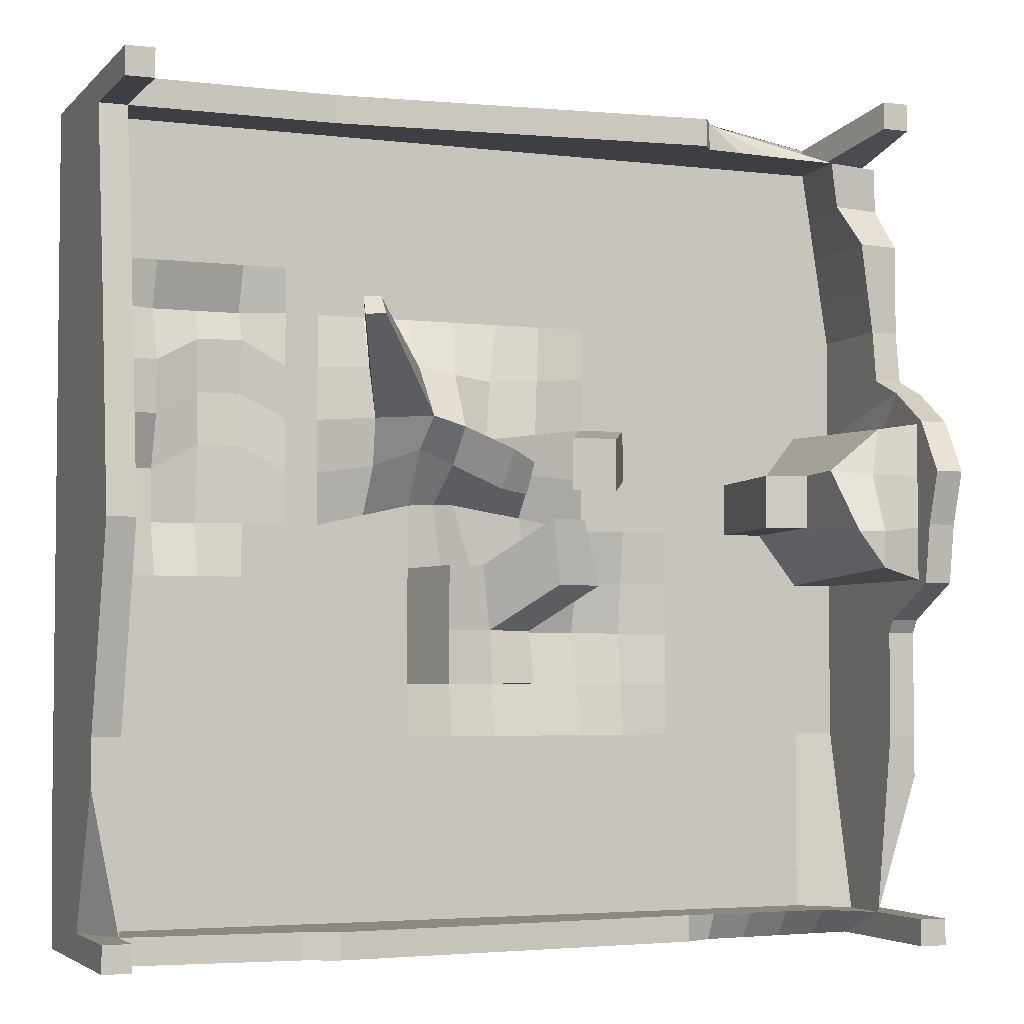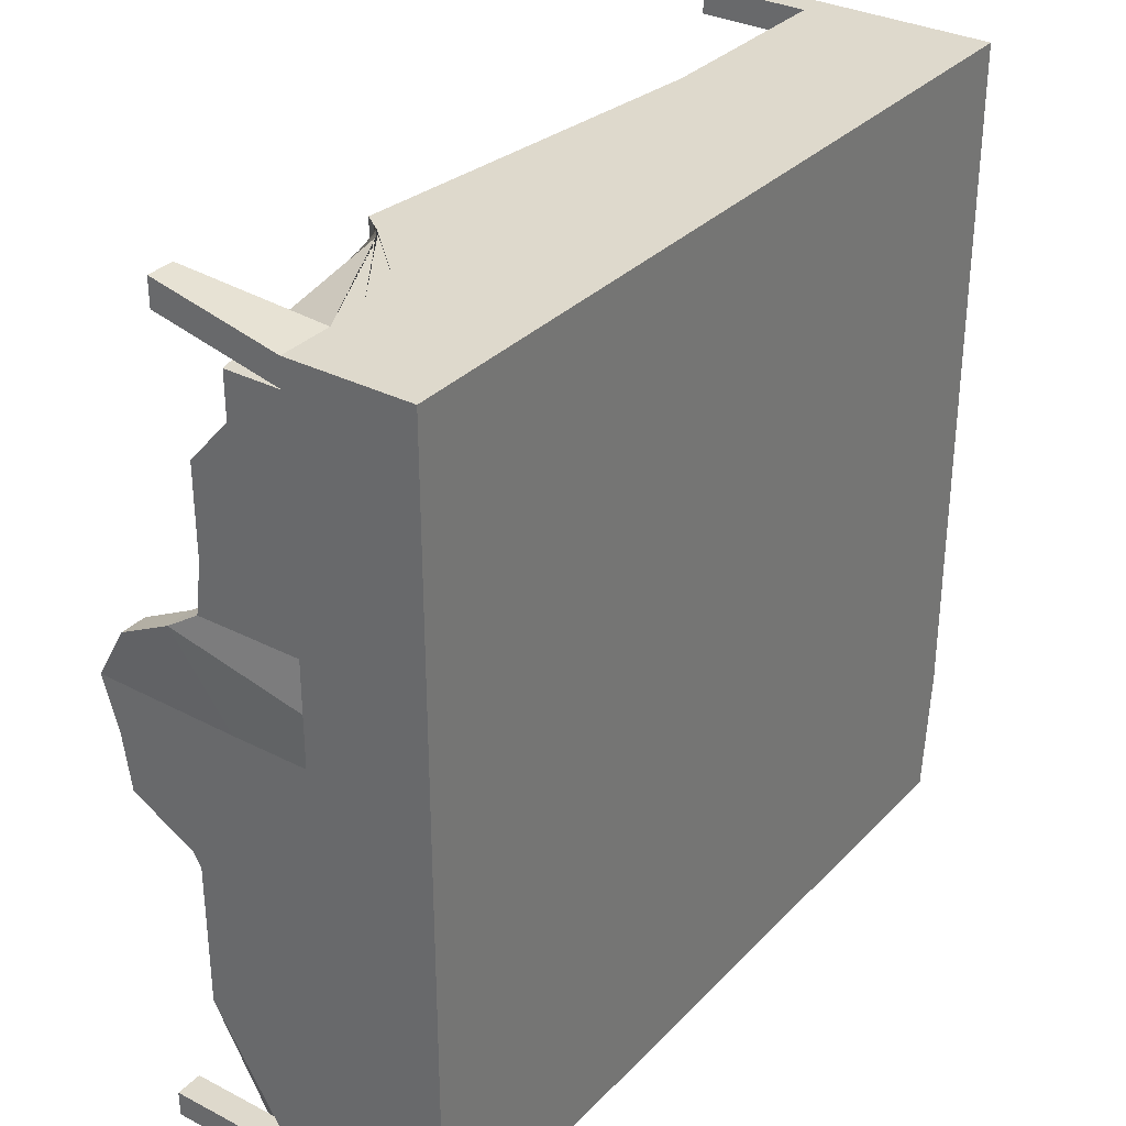
<metadata>
{"format":"obj","ext":"obj","renderer":"f3d","projection":"perspective","resolution":1024,"background":"white","views":[{"elev":-3.9,"azim":158.3,"up":"+Z"},{"elev":32.2,"azim":-54.3,"up":"+Z"}]}
</metadata>
<code>
o Cube_Cube.001
v -150 -43.67 150
v -150 1 150
v -150 -43.67 -100
v -150 -41.67 -150
v 150 -43.67 150
v 150 1 150
v 150 -43.67 -100
v 150 -41.67 -150
v 140 -41.67 -150
v 140 -43.67 150
v 140 1 150
v -130 1 150
v -140 -41.67 -150
v -140 -43.67 150
v -150 -43.67 140
v -150 1 140
v 150 -43.67 140
v 150 1 140
v 140 1 140
v -130 1 140
v -150 16.08 -140.5
v 150 -43.67 -90.5
v -150 -43.67 -90.5
v 150 1 -140.5
v 140 1 -140.5
v -140 16.08 -140.5
v -140 11 -150
v 140 21 -150
v 140 21 140
v 140 21 150
v -78.66 26 150
v -128.7 26.46 140
v 150 21 -90.5
v 150 21 140
v 140 21 -140.5
v -140 36.08 -140.5
v -150 21.46 140
v -150 46.08 -90.5
v -150 66.08 -140.5
v -150 66.08 -150
v 140 41 -150
v 150 41 -150
v 150 61 140
v 150 61 150
v -140 46.08 160
v -150 46.08 160
v 140 61 150
v 140 61 140
v -140 66.08 -150
v -140 46.08 150
v -150 46.08 150
v 150 41 -140.5
v 140 41 -140.5
v -140 66.08 -140.5
v -70 -41.67 -150
v -70 -43.67 150
v -70 1 150
v -70 1 140
v -70 1 -140.5
v -70 21 -150
v -71.34 36 150
v -71.34 36 140
v -70 21 -140.5
v 66 -41.67 -150
v 66 -43.67 150
v 66 1 140
v 66 1 -140.5
v 66 31 -150
v 66 21 140
v 66 31 -140.5
v 66 1 150
v 66 21 150
v -150 -43.67 -0.25
v 150 1 -0.25
v 140 1 -0.25
v -140 1 -0.25
v -150 1 -0.25
v 150 -43.67 -0.25
v 150 40.72 -1.53
v 140 40.72 -1.53
v -140 31 -0.25
v -150 31 -0.25
v -70 1 -0.25
v 66 1 -0.25
v -150 1 -75.38
v 150 -43.67 -75.38
v -150 46.08 -75.38
v -150 -43.67 -75.38
v 150 1 -75.38
v 140 1 -75.38
v -140 1 -75.38
v 150 21.28 -74.1
v 140 21.28 -74.1
v -140 46.08 -75.38
v -70 1 -75.38
v 66 1 -75.38
v -150 -43.67 74.88
v 150 1 74.88
v 140 1 74.88
v -140 1 74.88
v 150 31 74.88
v 140 31 74.88
v -140 36.08 74.88
v -70 1 74.88
v 66 1 74.88
v -150 1 74.88
v 150 -43.67 74.88
v -150 36.08 74.88
v -2 1 150
v -2.67 28.5 150
v -2 -41.67 -150
v -2 -43.67 150
v -2 1 140
v -2 1 -140.5
v -2 26 -150
v -2.67 28.5 140
v -2 26 -140.5
v 13.81 -1.164 8.229
v -2 1 -75.38
v -2 1 74.88
v -150 1 37.31
v 150 -43.67 37.31
v -153.2 47.64 50.75
v -150 -43.67 37.31
v 150 1 37.31
v 140 4.649 37.31
v -140 1 37.31
v 150 35.86 36.67
v 140 35.86 36.67
v -143.2 47.64 50.75
v -70 1 37.31
v 66 1 37.31
v 8.002 17.32 30.74
v -150 -43.67 -37.81
v 150 1 -37.81
v 140 1 -37.81
v -140 1 -37.81
v 150 31 -37.81
v 140 31 -37.81
v -140 46.08 -37.81
v -70 1 -37.81
v 66 1 -37.81
v -150 1 -37.81
v 150 -43.67 -37.81
v -150 46.08 -37.81
v -2 -8.661 -37.81
v -36 1 150
v -37 32.25 150
v -36 -41.67 -150
v -36 -43.67 150
v -36 1 140
v -36 1 -140.5
v -36 23.5 -150
v -37 32.25 140
v -36 23.5 -140.5
v -36 1 -0.25
v -36 1 -75.38
v -36 1 74.88
v -36 1 37.31
v -36 -8.484 -37.81
v 32 -41.67 -150
v 32 -43.67 150
v 32 1 140
v 32 1 -140.5
v 32 28.5 -150
v 31.67 24.75 140
v 32 28.5 -140.5
v 32 1.697 7.545
v 32 1 -75.38
v 32 1 74.88
v 32 1 150
v 31.67 24.75 150
v 32 29.33 37.31
v 32 1 -37.81
v -150 1 -56.59
v 150 -43.67 -56.59
v -150 46.08 -56.59
v -150 -43.67 -56.59
v 150 1 -56.59
v 140 1 -56.59
v -140 1 -56.59
v 150 26.14 -55.95
v 140 26.14 -55.95
v -140 46.08 -56.59
v -70 1 -56.59
v 66 1 -56.59
v -2 -3.83 -56.59
v -36 -3.742 -56.59
v 32 1 -56.59
v -150 -43.67 -19.03
v 150 1 -19.03
v 140 1 -19.03
v -140 1 -19.03
v 150 35.86 -19.67
v 140 35.86 -19.67
v -140 48.92 -33.02
v -70 1 -19.03
v 66 1 -19.03
v 5.905 -3.301 -14.79
v -150 1 -19.03
v 150 -43.67 -19.03
v -150 48.92 -33.02
v -36 -3.742 -19.03
v 32 1.357 -15.13
v -150 1 18.53
v 150 -43.67 18.53
v -150 28.5 18.53
v -150 -43.67 18.53
v 150 1 18.53
v 140 -5.333 18.53
v -140 1 18.53
v 150 38.29 17.57
v 140 38.29 17.57
v -140 28.5 18.53
v -70 1 18.53
v 66 1 18.53
v 10.91 17.07 19.49
v -36 1 18.53
v 32 14.3 26.74
v -150 -43.67 56.09
v 150 1 56.09
v 140 4.649 56.09
v -140 1 56.09
v 150 33.43 55.77
v 140 33.43 55.77
v -140 38.58 56.09
v -70 1 56.09
v 66 1 56.09
v 3.001 8.324 52.81
v -150 1 56.09
v 150 -43.67 56.09
v -150 38.58 56.09
v -36 1 56.09
v 32 13.53 56.09
v -53 1 150
v -54.17 34.12 150
v -53 -41.67 -150
v -53 -43.67 150
v -53 1 140
v -53 1 -140.5
v -53 22.25 -150
v -54.17 34.12 140
v -53 22.25 -140.5
v -53 1 -0.25
v -53 1 -75.38
v -53 1 74.88
v -53 1 37.31
v -53 -3.742 -37.81
v -53 -1.371 -56.59
v -53 -1.371 -19.03
v -53 1 18.53
v -53 1 56.09
v -19 -41.67 -150
v -19 -43.67 150
v -19 1 140
v -19 1 -140.5
v -19 24.75 -150
v -19.84 30.38 140
v -19 24.75 -140.5
v -11.1 0.9089 3.99
v -19 1 -75.38
v -19 1 74.88
v -14 10 34.03
v -19 -8.573 -37.81
v -19 1 150
v -19.84 30.38 150
v -19 -3.786 -56.59
v -15.05 0.5862 -16.91
v -12.55 9.873 19.01
v -16.5 5.5 54.45
v 15 1 150
v 14.5 26.62 150
v 15 -41.67 -150
v 15 -43.67 150
v 15 1 140
v 15 1 -140.5
v 15 27.25 -150
v 14.5 26.62 140
v 15 27.25 -140.5
v 22.9 2.908 7.887
v 15 1 -75.38
v 15 1 74.88
v 20 28.67 34.03
v -27.71 36.27 -21.73
v 15 -1.415 -56.59
v 18.95 0.2315 -14.96
v 21.45 19.8 20.96
v 17.5 10.92 54.45
v 49 -41.67 -150
v 49 -43.67 150
v 49 1 140
v 49 1 -140.5
v 49 29.75 -150
v 48.83 22.88 140
v 49 29.75 -140.5
v 49 1.493 3.648
v 49 1 -75.38
v 49 1 74.88
v 49 15.2 37.31
v 49 1 -37.81
v 49 1 150
v 48.83 22.88 150
v 49 1 -56.59
v 49 1.442 -17.08
v 49 12.6 20.48
v 49 8.101 56.09
v 78 -41.67 -150
v 78 -43.67 150
v 78 1 140
v 78 1 -140.5
v 78 26 -150
v 78 21 140
v 78 26 -140.5
v 78 1 150
v 78 21 150
v 78 1 -0.25
v 78 1 -75.38
v 78 1 74.88
v 78 1 37.31
v 78 1 -37.81
v 78 1 -56.59
v 78 1 -19.03
v 78 1 18.53
v 78 1 56.09
v -75 1 150
v -75 31 150
v -80 -41.67 -150
v -80 -43.67 150
v -75 1 140
v -80 1 -140.5
v -80 16 -150
v -75 31 140
v -80 21 -140.5
v -80 1 -0.25
v -80 1 -75.38
v -80 1 74.88
v -80 1 37.31
v -80 1 -37.81
v -80 1 -56.59
v -80 1 -19.03
v -80 1 18.53
v -80 1 56.09
v -8.059 23.42 -56.33
v -8.059 18.59 -37.54
v 8.941 23.42 -37.54
v 25.94 28.26 -37.54
v 25.94 28.26 -56.33
v 8.941 25.84 -56.33
v -0.1544 23.95 -14.52
v 25.94 28.61 -14.87
v 12.89 27.49 -14.69
v -19.81 41.63 1.295
v -10.71 41.1 -21.73
v -6.761 45.16 1.124
v -36.65 31.62 31.32
v -19.65 31.62 31.32
v -19.65 31.62 12.54
v -36.65 31.62 12.54
v 0.3134 37.23 10.02
v -2.59 37.49 21.28
v 9.409 48.83 24.57
v 10.86 39.96 11.5
v 60.36 60.37 67.64
v 60.36 55.04 73.97
v 66.1 55.61 67.64
v 66.1 53.21 73.97
v -102.5 1 150
v -76.83 28.5 150
v -110 -41.67 -150
v -110 -43.67 150
v -102.5 1 140
v -110 1 -140.5
v -110 13.5 -150
v -101.8 28.5 140
v -110 21 -140.5
v -110 1 -0.25
v -110 1 -75.38
v -110 1 74.88
v -110 1 37.31
v -110 1 -37.81
v -110 1 -56.59
v -110 1 -19.03
v -110 1 18.53
v -110 1 56.09
v -95 -41.67 -150
v -95 -43.67 150
v -88.75 1 140
v -95 1 -140.5
v -95 14.75 -150
v -88.42 29.75 140
v -95 21 -140.5
v -95 1 -0.25
v -95 1 -75.38
v -95 1 74.88
v -95 1 37.31
v -95 1 -37.81
v -95 1 -56.59
v -95 1 -19.03
v -95 1 18.53
v -95 1 56.09
v -88.75 1 150
v -75.92 29.75 150
v -116.2 1 150
v -77.75 27.25 150
v -125 -41.67 -150
v -125 -43.67 150
v -116.2 1 140
v -125 1 -140.5
v -125 12.25 -150
v -115.2 27.25 140
v -125 21 -140.5
v -140 74.99 0.5131
v -125 1 -75.38
v -125 1 74.88
v -125 1 37.31
v -125 1 -37.81
v -125 1 -56.59
v -125 1 -19.03
v -140 71.93 -20.28
v -125 1 56.09
v 109 -41.67 -150
v 109 -43.67 150
v 109 1 140
v 109 1 -140.5
v 109 23.5 -150
v 109 21 140
v 109 23.5 -140.5
v 109 -5.333 -0.25
v 109 1 -75.38
v 109 -5.333 74.88
v 109 -3.359 45.85
v 109 1 -37.81
v 109 1 -56.59
v 109 1 -19.03
v 109 -0.9594 27.07
v 109 -3.359 64.63
v 109 1 150
v 109 21 150
v 93.5 1 150
v 93.5 21 150
v 93.5 -41.67 -150
v 93.5 -43.67 150
v 93.5 1 140
v 93.5 1 -140.5
v 93.5 24.75 -150
v 93.5 21 140
v 93.5 24.75 -140.5
v 93.5 1 -0.25
v 93.5 1 -75.38
v 93.5 -5.333 74.88
v 93.5 -3.359 45.85
v 93.5 1 -37.81
v 93.5 1 -56.59
v 93.5 1 -19.03
v 93.5 -0.9594 27.07
v 93.5 -0.1948 64.63
v 124.5 -41.67 -150
v 124.5 -43.67 150
v 124.5 1 140
v 124.5 1 -140.5
v 124.5 22.25 -150
v 124.5 21 140
v 124.5 22.25 -140.5
v 124.5 -5.333 -0.25
v 124.5 1 -75.38
v 124.5 -5.333 74.88
v 124.5 1.485 37.31
v 124.5 1 -37.81
v 124.5 1 -56.59
v 124.5 1 -19.03
v 124.5 -5.333 18.53
v 124.5 1.485 56.09
v 124.5 1 150
v 124.5 21 150
v -150 -43.67 107.4
v 150 1 107.4
v 140 1 107.4
v -135 1 107.4
v 150 26 107.4
v 140 26 107.4
v -134.3 38.58 107.4
v -70 1 107.4
v 66 1 107.4
v -150 1 107.4
v 150 -43.67 107.4
v -150 36.08 107.4
v -2 1 107.4
v -36 1 107.4
v 32 1 107.4
v -53 1 107.4
v -19 1 107.4
v 15 1 107.4
v 49 1 107.4
v 78 1 107.4
v -77.5 1 107.4
v -106.2 1 107.4
v -91.87 1 107.4
v -120.6 1 107.4
v 109 1 107.4
v 93.5 1 107.4
v 124.5 1 107.4
v -150 1 91.16
v 150 -43.67 91.16
v -150 36.08 91.16
v -150 -43.67 91.16
v 150 1 91.16
v 140 1 91.16
v -137.5 1 91.16
v 150 28.5 91.16
v 140 28.5 91.16
v -137.2 37.33 91.16
v -70 1 91.16
v 66 1 91.16
v -2 1 91.16
v -36 1 91.16
v 32 1 91.16
v -53 1 91.16
v -19 1 91.16
v 15 1 91.16
v 49 1 91.16
v 78 1 91.16
v -78.75 1 91.16
v -108.1 1 91.16
v -93.44 1 91.16
v -122.8 1 91.16
v 109 1 91.16
v 93.5 1 91.16
v 124.5 1 91.16
v -150 -43.67 123.7
v 150 1 123.7
v 140 1 123.7
v -132.5 1 123.7
v 150 23.5 123.7
v 140 23.5 123.7
v -131.5 25.21 123.7
v -70 1 123.7
v 66 1 123.7
v -2 1 123.7
v -36 1 123.7
v 32 1 123.7
v -53 1 123.7
v -19 1 123.7
v 15 1 123.7
v 49 1 123.7
v 78 1 123.7
v -76.25 1 123.7
v -104.4 1 123.7
v -90.31 1 123.7
v -118.4 1 123.7
v 109 1 123.7
v 93.5 1 123.7
v 124.5 1 123.7
v -150 1 123.7
v 150 -43.67 123.7
v -150 21.46 123.7
v -140 67 -19.03
v -140 67 -0.25
v -140 67 18.53
v -140 67 37.31
v -123.5 71.97 -2.179
v -113.1 71.97 -2.179
v -122.4 65.41 18.49
v -109.7 57.63 20.24
v -127.9 60.16 35.64
v -123.5 71.97 -15.17
v -150 80.64 19.29
v -150 74.99 0.5131
v -140 80.64 19.29
v -140 69.99 38.08
v -150 69.99 38.08
v -150 71.93 -20.28
v -103.4 51.23 -0.25
v -103.4 51.23 18.53
v -89.32 46.1 -0.25
v -89.32 46.1 18.53
f 23 21 4 3
f 17 18 6 5
f 14 12 2 1
f 21 26 54 39
f 18 19 48 43
f 5 6 11 10
f 26 21 38 36
f 406 403 12 14
f 549 532 20 407
f 19 18 34 29
f 89 24 33 92
f 554 530 18 17
f 1 2 16 15
f 7 8 24 22
f 4 21 39 40
f 19 11 47 48
f 11 19 29 30
f 88 85 21 23
f 410 32 31 404
f 533 534 29 34
f 535 555 37 32
f 409 27 36 411
f 531 19 29 534
f 16 20 32 37
f 24 25 35 33
f 25 9 28 35
f 20 12 31 32
f 91 26 36 94
f 405 13 27 409
f 460 25 35 463
f 473 11 30 474
f 407 20 32 410
f 13 26 36 27
f 553 16 37 555
f 50 51 46 45
f 43 48 47 44
f 49 40 39 54
f 42 41 53 52
f 24 8 42 52
f 20 16 51 50
f 25 24 52 53
f 9 25 53 41
f 2 12 45 46
f 12 20 50 45
f 8 9 41 42
f 26 13 49 54
f 16 2 46 51
f 13 4 40 49
f 11 6 44 47
f 6 18 43 44
f 239 58 62 242
f 325 57 61 326
f 330 59 63 333
f 237 55 60 241
f 241 60 63 243
f 242 62 61 236
f 541 536 58 239
f 238 235 57 56
f 308 314 71 65
f 545 537 66 309
f 312 69 72 315
f 311 68 70 313
f 307 64 68 311
f 309 66 69 312
f 301 71 72 302
f 292 67 70 295
f 322 198 84 316
f 250 197 83 244
f 200 77 82 202
f 211 76 81 214
f 192 75 80 195
f 81 196 419 412
f 194 195 80 79
f 208 205 77 73
f 201 191 74 78
f 209 74 79 212
f 376 418 565 561
f 408 26 91 413
f 22 24 89 86
f 33 35 93 92
f 36 38 87 94
f 25 90 93 35
f 21 85 87 38
f 240 59 95 245
f 310 67 96 317
f 181 91 94 184
f 178 175 85 88
f 179 89 92 182
f 506 98 101 509
f 505 502 106 97
f 508 100 103 511
f 324 228 105 318
f 252 227 104 246
f 230 106 108 232
f 222 99 102 225
f 226 232 108 103
f 224 225 102 101
f 231 221 98 107
f 420 223 100 414
f 288 229 120 282
f 276 114 119 281
f 286 199 118 280
f 256 114 117 259
f 265 109 110 266
f 274 271 109 112
f 543 538 113 275
f 278 116 110 272
f 277 115 117 279
f 273 111 115 277
f 275 113 116 278
f 217 133 360 359
f 76 211 558 557
f 206 209 125 122
f 212 213 129 128
f 123 130 569 570
f 210 126 129 213
f 205 121 123 207
f 251 215 131 247
f 323 216 132 319
f 221 125 128 224
f 220 230 121 124
f 223 127 130 226
f 199 286 351 349
f 191 135 138 194
f 190 200 143 134
f 193 137 140 196
f 417 181 137 416
f 176 179 135 144
f 182 183 139 138
f 184 177 145 140
f 180 136 139 183
f 175 143 145 177
f 249 185 141 248
f 321 186 142 320
f 267 188 160 264
f 269 218 159 263
f 235 147 148 236
f 240 152 155 243
f 270 233 158 262
f 256 152 157 261
f 268 203 156 260
f 254 265 147 150
f 542 539 151 255
f 258 154 148 266
f 257 153 155 259
f 253 149 153 257
f 255 151 154 258
f 303 189 174 300
f 305 219 173 299
f 291 163 166 294
f 289 161 165 293
f 293 165 167 295
f 294 166 172 302
f 544 540 163 291
f 290 301 171 162
f 304 204 168 296
f 292 164 169 297
f 306 234 170 298
f 276 164 167 279
f 271 171 172 272
f 297 169 189 303
f 261 157 188 267
f 317 96 186 321
f 245 95 185 249
f 85 175 177 87
f 90 180 183 93
f 94 87 177 184
f 92 93 183 182
f 86 89 179 176
f 413 91 181 417
f 281 119 187 285
f 135 179 182 138
f 134 143 175 178
f 137 181 184 140
f 300 174 204 304
f 264 160 203 268
f 76 193 196 81
f 73 77 200 190
f 74 191 194 79
f 189 285 348 347
f 416 137 193 418
f 144 135 191 201
f 138 139 195 194
f 140 145 202 196
f 136 192 195 139
f 143 200 202 145
f 248 141 197 250
f 320 142 198 322
f 296 168 219 305
f 260 156 218 269
f 316 84 216 323
f 244 83 215 251
f 77 205 207 82
f 75 210 213 80
f 214 81 412 568
f 79 80 213 212
f 78 74 209 206
f 415 383 563 564
f 280 118 217 287
f 125 209 212 128
f 124 121 205 208
f 127 211 214 130
f 234 306 366 364
f 263 159 233 270
f 100 223 226 103
f 97 106 230 220
f 98 221 224 101
f 283 133 229 288
f 415 127 223 420
f 122 125 221 231
f 128 129 225 224
f 130 123 232 226
f 126 222 225 129
f 121 230 232 123
f 247 131 227 252
f 319 132 228 324
f 159 247 252 233
f 156 244 251 218
f 160 248 250 203
f 157 245 249 188
f 59 240 243 63
f 57 235 236 61
f 188 249 248 160
f 247 159 356 355
f 233 252 246 158
f 152 240 245 157
f 203 250 244 156
f 150 147 235 238
f 539 541 239 151
f 154 242 236 148
f 153 241 243 155
f 149 237 241 153
f 151 239 242 154
f 133 263 270 229
f 118 260 269 217
f 146 264 268 199
f 119 261 267 187
f 113 255 258 116
f 111 253 257 115
f 115 257 259 117
f 116 258 266 110
f 538 542 255 113
f 112 109 265 254
f 199 268 260 118
f 114 256 261 119
f 229 270 262 120
f 217 269 263 133
f 187 267 264 146
f 147 265 266 148
f 152 256 259 155
f 173 283 288 234
f 168 280 287 219
f 286 204 350 351
f 169 281 285 189
f 109 271 272 110
f 114 276 279 117
f 174 189 347 346
f 219 287 283 173
f 163 275 278 166
f 161 273 277 165
f 165 277 279 167
f 166 278 272 172
f 540 543 275 163
f 162 171 271 274
f 204 286 280 168
f 164 276 281 169
f 234 288 282 170
f 132 299 306 228
f 84 296 305 216
f 142 300 304 198
f 96 297 303 186
f 228 306 298 105
f 67 292 297 96
f 198 304 296 84
f 65 71 301 290
f 537 544 291 66
f 69 294 302 72
f 68 293 295 70
f 64 289 293 68
f 66 291 294 69
f 216 305 299 132
f 186 303 300 142
f 164 292 295 167
f 171 301 302 172
f 451 319 324 456
f 448 316 323 455
f 452 320 322 454
f 449 317 321 453
f 453 321 320 452
f 455 323 319 451
f 456 324 318 450
f 444 310 317 449
f 454 322 316 448
f 443 309 312 446
f 441 307 311 445
f 445 311 313 447
f 446 312 315 440
f 551 545 309 443
f 442 439 314 308
f 71 314 315 72
f 67 310 313 70
f 131 337 342 227
f 83 334 341 215
f 141 338 340 197
f 95 335 339 185
f 185 339 338 141
f 215 341 337 131
f 227 342 336 104
f 59 330 335 95
f 197 340 334 83
f 388 330 333 391
f 401 325 326 402
f 58 329 332 62
f 55 327 331 60
f 60 331 333 63
f 62 332 326 61
f 536 546 329 58
f 56 57 325 328
f 348 343 344 345
f 344 349 352 284
f 346 345 351 350
f 347 348 345 346
f 187 146 344 343
f 146 199 349 344
f 285 187 343 348
f 204 174 346 350
f 353 284 352 354
f 349 351 354 352
f 345 344 284 353
f 351 345 353 354
f 357 358 355 356
f 218 251 358 357
f 251 247 355 358
f 159 218 357 356
f 362 359 360 361
f 133 283 361 360
f 287 217 359 362
f 283 287 362 361
f 365 363 364 366
f 306 299 365 366
f 173 234 364 363
f 299 173 363 365
f 403 367 368 404
f 408 372 375 411
f 395 379 384 400
f 376 383 573 572
f 396 380 382 398
f 393 377 381 397
f 397 381 380 396
f 399 383 379 395
f 400 384 378 394
f 388 372 377 393
f 398 382 376 392
f 387 371 374 390
f 385 369 373 389
f 389 373 375 391
f 390 374 368 402
f 548 547 371 387
f 386 401 367 370
f 328 325 401 386
f 546 548 387 329
f 332 390 402 326
f 331 389 391 333
f 327 385 389 331
f 329 387 390 332
f 340 398 392 334
f 330 388 393 335
f 342 400 394 336
f 341 399 395 337
f 339 397 396 338
f 335 393 397 339
f 338 396 398 340
f 334 392 399 341
f 337 395 400 342
f 367 401 402 368
f 372 388 391 375
f 26 408 411 36
f 12 403 404 31
f 379 415 420 384
f 418 193 556 565
f 380 416 418 382
f 377 413 417 381
f 381 417 416 380
f 383 415 379
f 384 420 414 378
f 372 408 413 377
f 382 418 376
f 371 407 410 374
f 369 405 409 373
f 373 409 411 375
f 374 410 404 368
f 547 549 407 371
f 370 367 403 406
f 458 473 437 422
f 552 550 423 459
f 462 426 438 474
f 461 425 427 463
f 457 421 425 461
f 459 423 426 462
f 470 434 428 464
f 460 424 429 465
f 472 436 430 466
f 471 435 431 467
f 469 433 432 468
f 465 429 433 469
f 468 432 434 470
f 464 428 435 471
f 467 431 436 472
f 439 437 438 440
f 444 424 427 447
f 310 444 447 313
f 314 439 440 315
f 422 437 439 442
f 550 551 443 423
f 426 446 440 438
f 425 445 447 427
f 421 441 445 425
f 423 443 446 426
f 434 454 448 428
f 424 444 449 429
f 436 456 450 430
f 435 455 451 431
f 433 453 452 432
f 429 449 453 433
f 432 452 454 434
f 428 448 455 435
f 431 451 456 436
f 126 467 472 222
f 75 464 471 210
f 136 468 470 192
f 90 465 469 180
f 180 469 468 136
f 210 471 467 126
f 222 472 466 99
f 25 460 465 90
f 192 470 464 75
f 19 459 462 29
f 9 457 461 28
f 28 461 463 35
f 29 462 474 30
f 531 552 459 19
f 10 11 473 458
f 437 473 474 438
f 424 460 463 427
f 507 528 501 477
f 526 527 500 499
f 528 526 499 501
f 523 525 498 496
f 522 524 497 495
f 524 523 496 497
f 512 522 495 482
f 527 521 494 500
f 513 520 493 483
f 516 519 492 489
f 514 518 491 487
f 515 517 490 488
f 520 516 489 493
f 518 515 488 491
f 519 514 487 492
f 532 478 481 535
f 529 553 484 475
f 530 476 479 533
f 521 513 483 494
f 517 512 482 490
f 502 484 486 504
f 507 477 480 510
f 511 504 486 481
f 509 510 480 479
f 503 506 476 485
f 525 508 478 498
f 414 100 508 525
f 107 98 506 503
f 101 102 510 509
f 103 108 504 511
f 99 507 510 102
f 106 502 504 108
f 246 104 512 517
f 318 105 513 521
f 282 120 514 519
f 262 158 515 518
f 298 170 516 520
f 158 246 517 515
f 120 262 518 514
f 170 282 519 516
f 105 298 520 513
f 450 318 521 527
f 104 336 522 512
f 394 378 523 524
f 336 394 524 522
f 378 414 525 523
f 466 430 526 528
f 430 450 527 526
f 99 466 528 507
f 478 508 511 481
f 475 484 502 505
f 476 506 509 479
f 18 530 533 34
f 15 16 553 529
f 20 532 535 32
f 477 501 552 531
f 499 500 551 550
f 501 499 550 552
f 496 498 549 547
f 495 497 548 546
f 497 496 547 548
f 482 495 546 536
f 500 494 545 551
f 483 493 544 537
f 489 492 543 540
f 487 491 542 538
f 488 490 541 539
f 493 489 540 544
f 491 488 539 542
f 492 487 538 543
f 494 483 537 545
f 490 482 536 541
f 484 553 555 486
f 477 531 534 480
f 481 486 555 535
f 479 480 534 533
f 485 476 530 554
f 498 478 532 549
f 9 8 7 22 86 176 144 201 78 206 122 231 107 503 485 554 17 5 10 458 422 442 308 65 290 162 274 112 254 150 238 56 328 386 370 406 14 1 15 529 475 505 97 220 124 208 73 190 134 178 88 23 3 4 13 405 369 385 327 55 237 149 253 111 273 161 289 64 307 441 421 457
f 383 376 561 563
f 211 127 559 558
f 565 556 557 560
f 562 558 559 564
f 560 557 558 562
f 561 560 562 563
f 564 563 562
f 561 565 560
f 127 415 564 559
f 193 76 557 556
f 419 571 567 412
f 568 566 570 569
f 412 567 566 568
f 202 82 567 571
f 130 214 568 569
f 82 207 566 567
f 196 202 571 419
f 207 123 570 566
f 574 572 573 575
f 399 392 574 575
f 392 376 572 574
f 383 399 575 573

</code>
